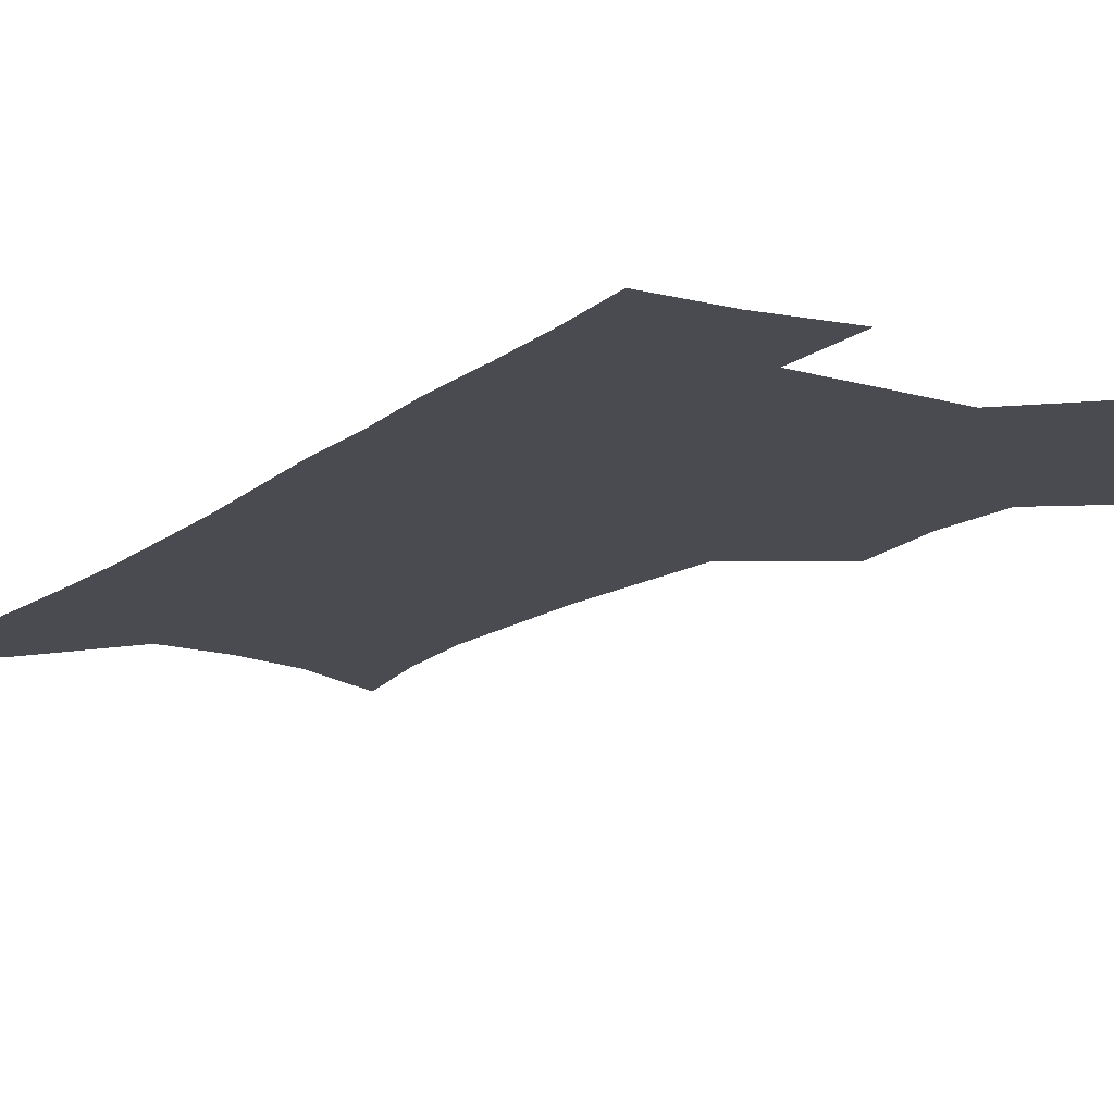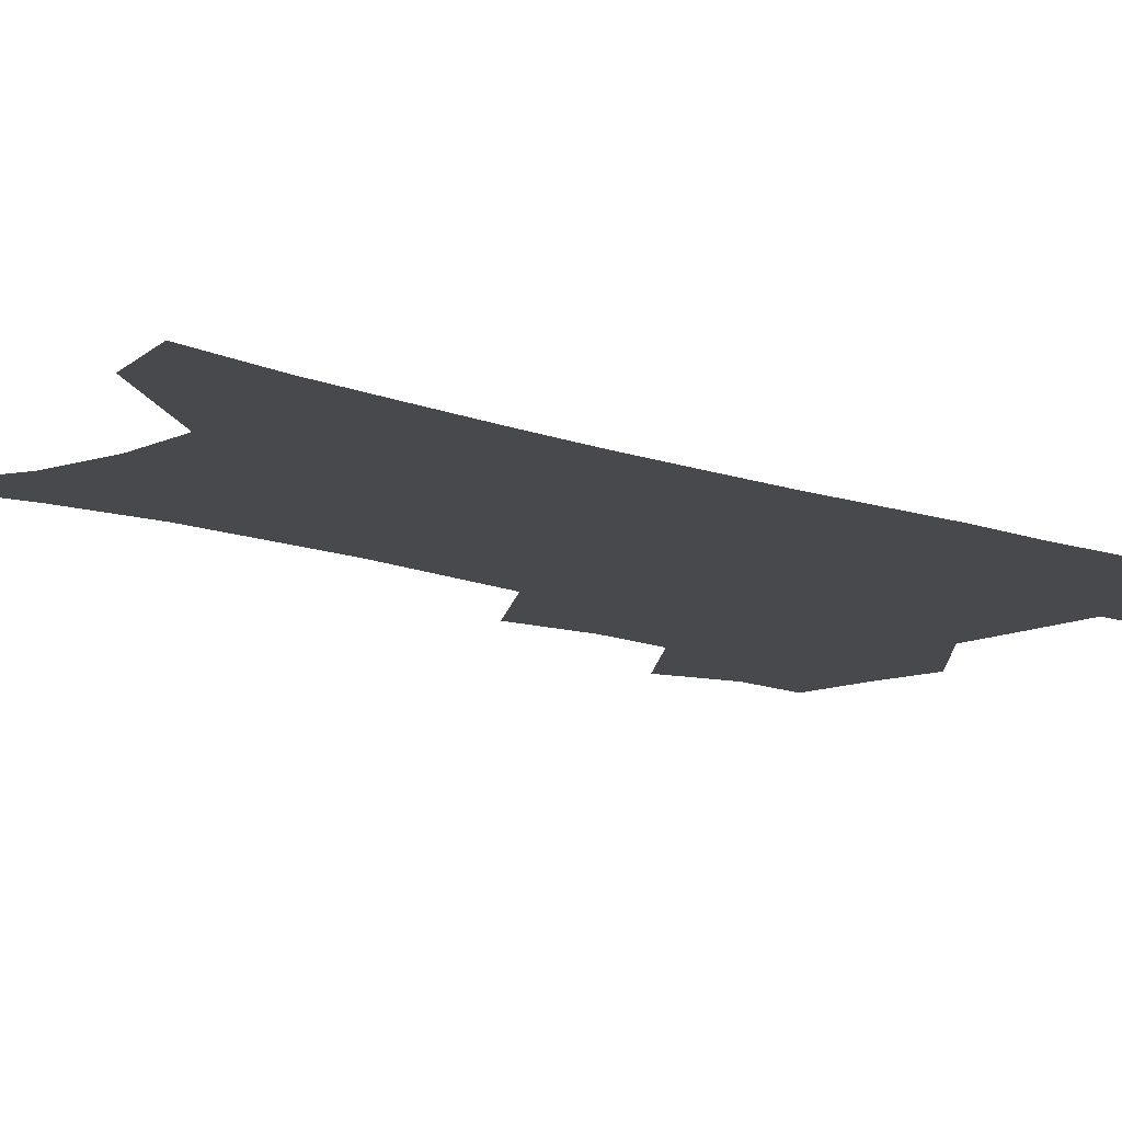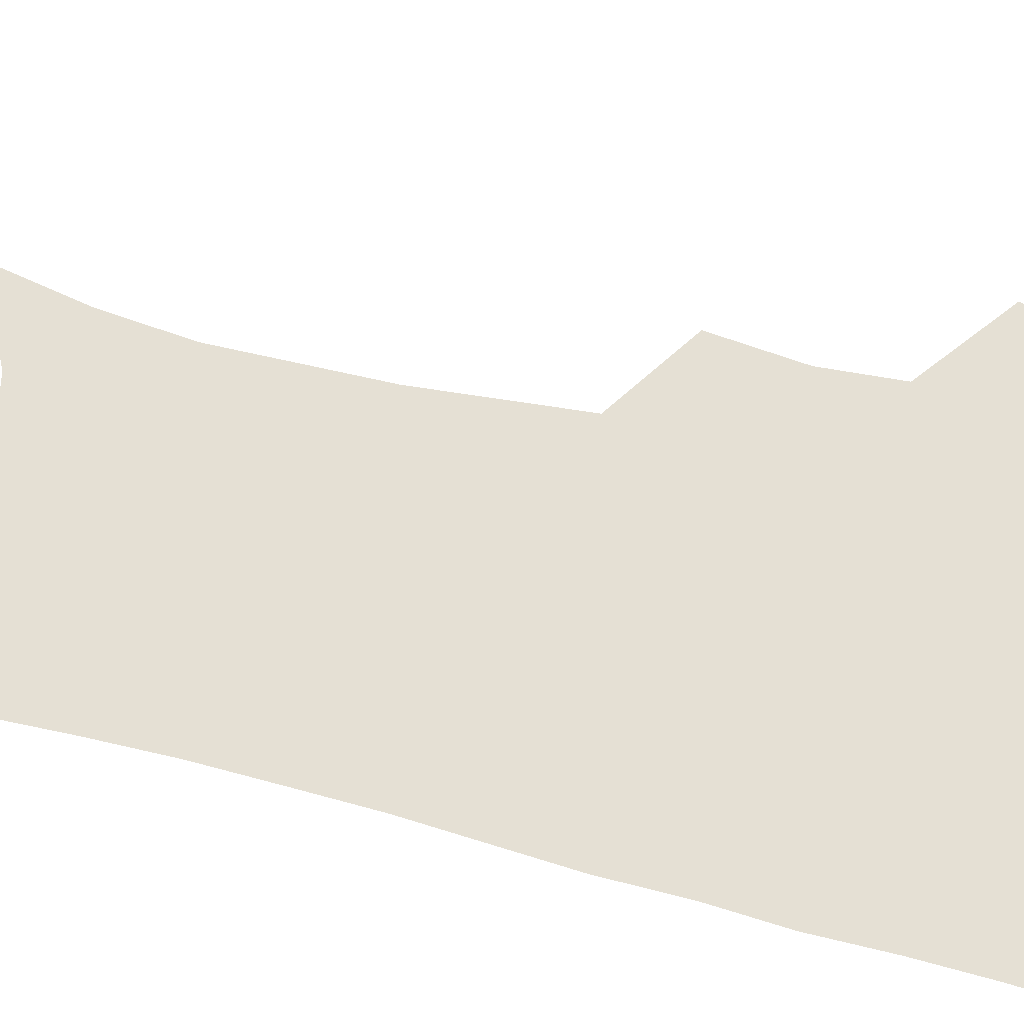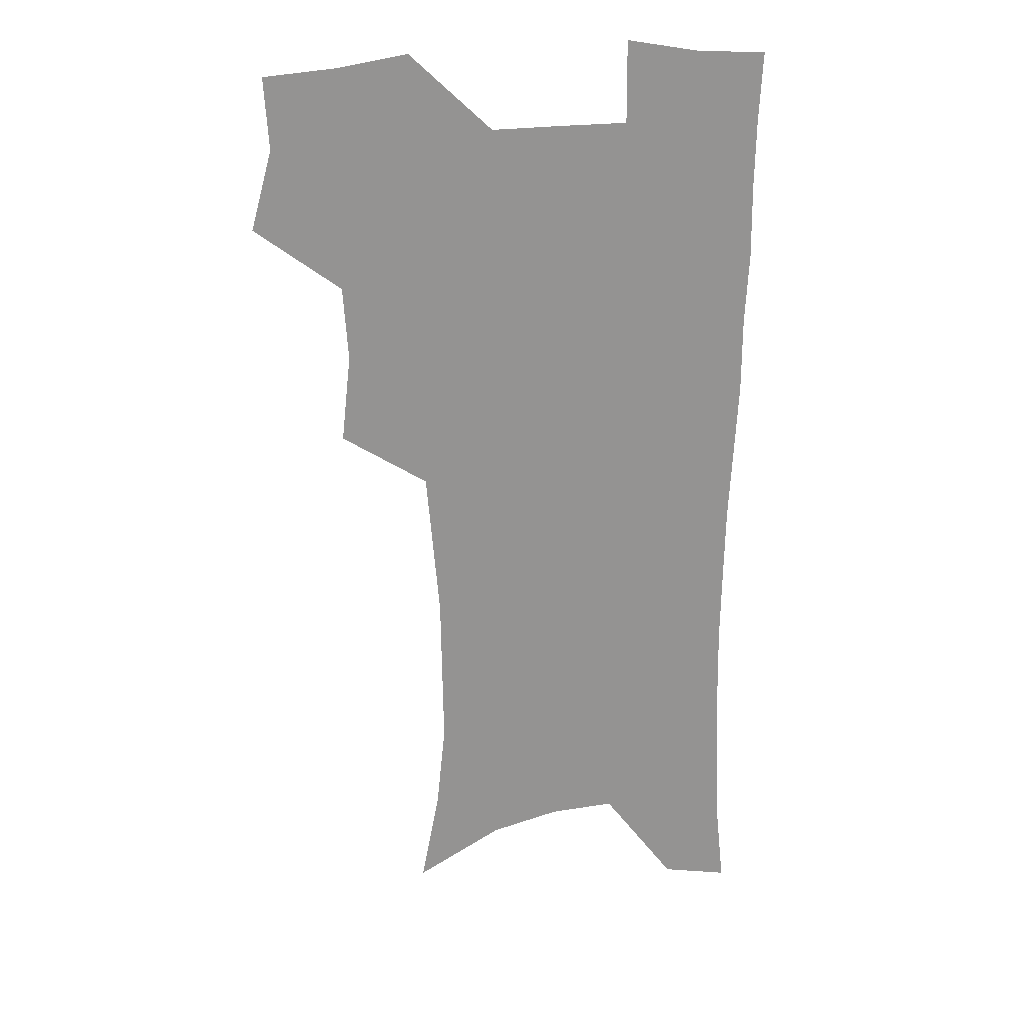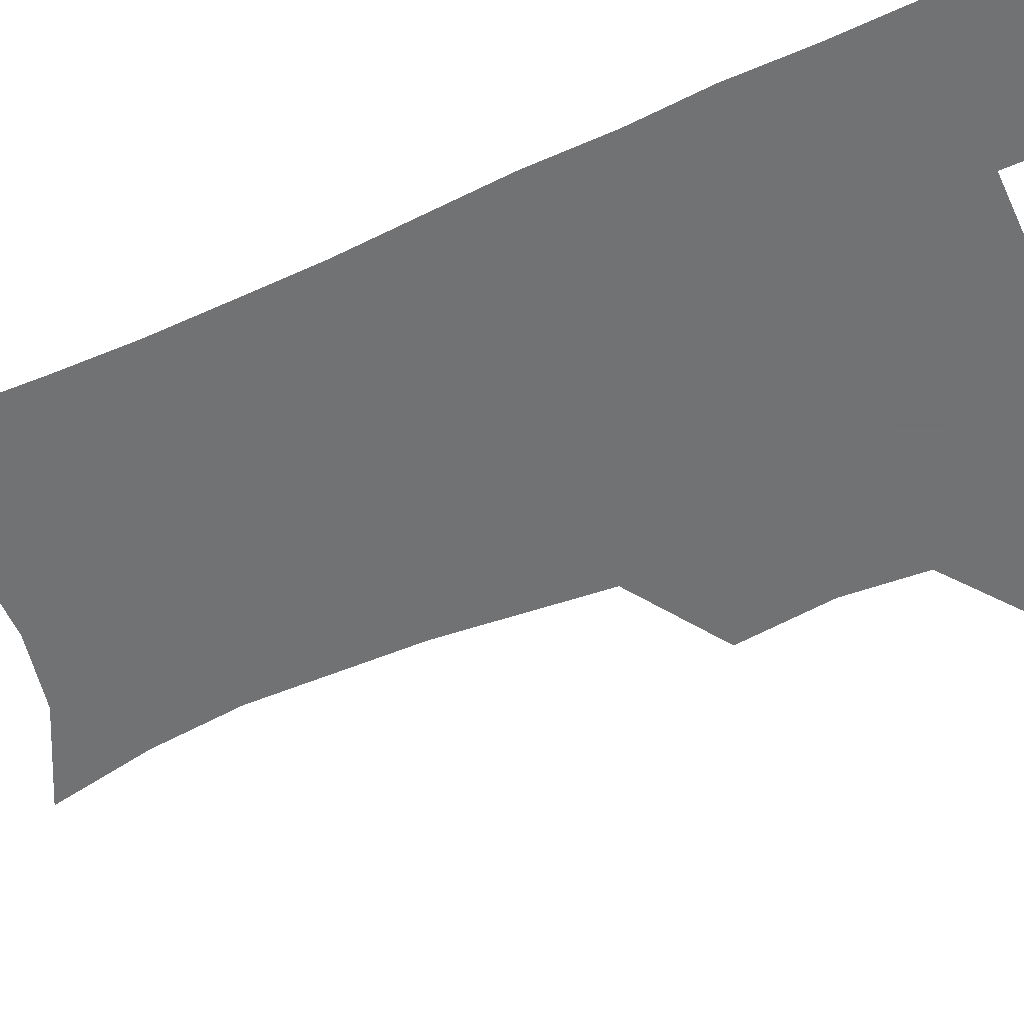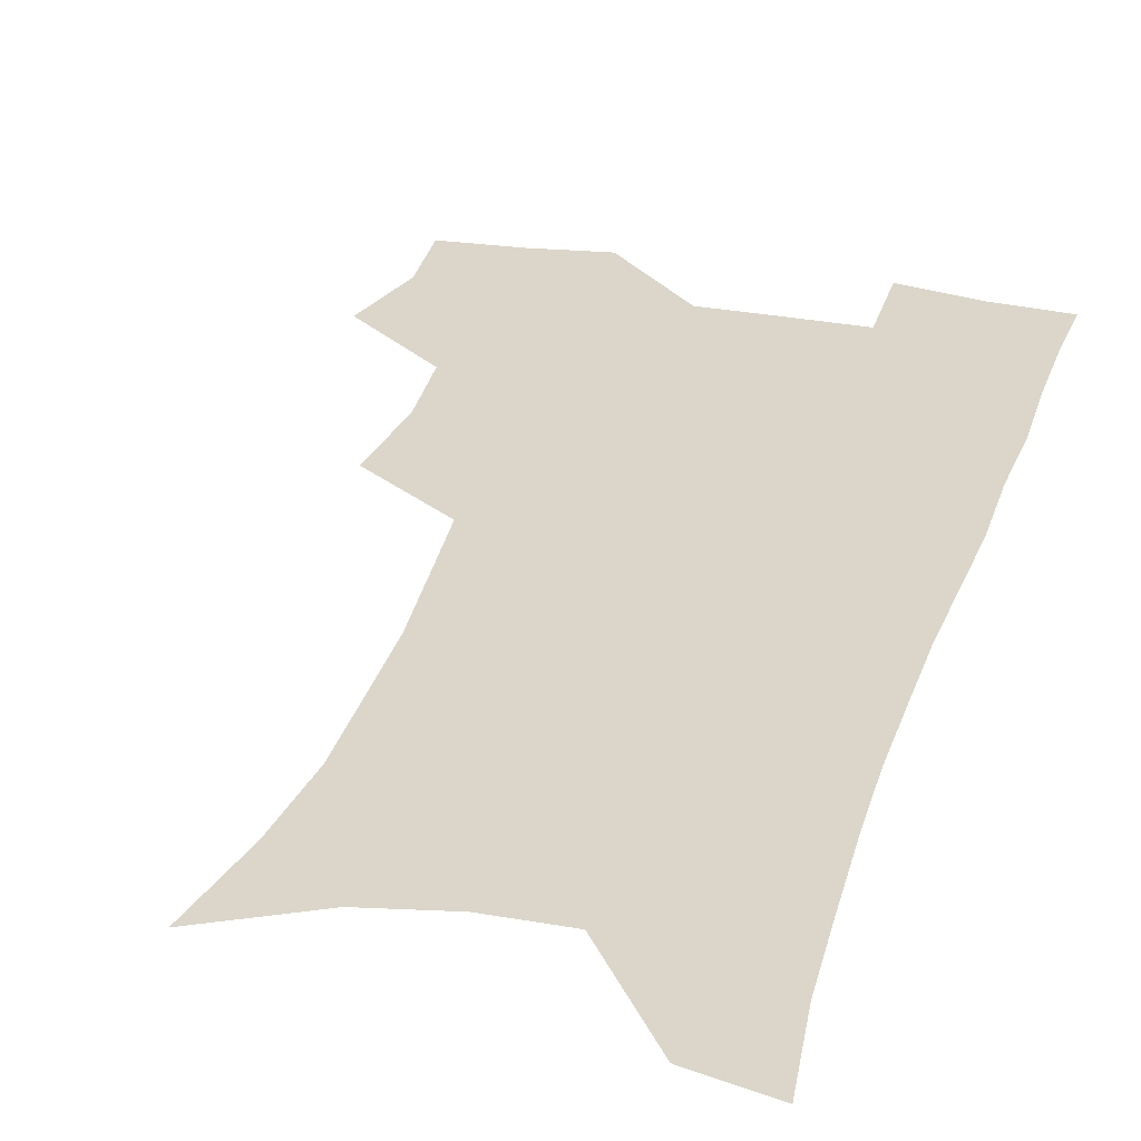
<metadata>
{"format":"obj","ext":"obj","renderer":"f3d","projection":"perspective","resolution":1024,"background":"white","views":[{"elev":-14.5,"azim":147.6,"up":"+Z"},{"elev":-12.4,"azim":48.5,"up":"+Z"},{"elev":65.5,"azim":104.2,"up":"+Z"},{"elev":23.2,"azim":-13.6,"up":"+Y"},{"elev":-55.4,"azim":114.5,"up":"+Z"},{"elev":29.8,"azim":15.8,"up":"+Z"}]}
</metadata>
<code>
v 474.2 504.2 0
v 483 536.6 0
v 481.1 565.9 0
v 508.2 411 0
v 512.1 446.7 0
v 509.9 477.1 0
v 516.5 509.9 0
v 514.2 538.4 0
v 511 568.1 0
v 539.1 187.5 0
v 546.8 226.6 0
v 550.4 261.7 0
v 549.8 292.5 0
v 549.3 325.7 0
v 546.6 356.5 0
v 543.8 387.6 0
v 545.4 422.2 0
v 544.4 451.9 0
v 545.5 482.3 0
v 545.8 511.1 0
v 543.9 540.1 0
v 539.7 572.5 0
v 574.6 205.9 0
v 577.6 240.5 0
v 578 272.2 0
v 577.1 302.3 0
v 576.9 335 0
v 576 366.2 0
v 575.1 396.6 0
v 574.2 425.7 0
v 574.2 454.9 0
v 574.8 483.7 0
v 575.9 511.8 0
v 574.1 540.2 0
v 603 211.9 0
v 603.5 244.3 0
v 603.8 277.7 0
v 603.4 308.6 0
v 602.8 338.7 0
v 602.5 368.8 0
v 602.5 399.8 0
v 602.7 429.3 0
v 603 457.4 0
v 603 484.5 0
v 603.3 512.3 0
v 602.9 540.3 0
v 630.3 212.6 0
v 629.1 247.7 0
v 628.7 279.2 0
v 628.5 309.6 0
v 628.3 340 0
v 628.9 367.2 0
v 628.7 400 0
v 629.3 428.3 0
v 629.6 457.1 0
v 630.7 484 0
v 631.1 512.4 0
v 631.3 540.2 0
v 631.1 574.1 0
v 660.9 170.8 0
v 656.8 209 0
v 655 243.3 0
v 653.9 275.7 0
v 654.3 305.4 0
v 653.7 337.4 0
v 655 365.7 0
v 656.8 394.3 0
v 656.4 425.9 0
v 657.9 454.2 0
v 658.8 482.7 0
v 658.8 511.7 0
v 659.8 539.5 0
v 662 568.4 0
v 689 164.5 0
v 685.2 200.6 0
v 683.8 232.8 0
v 682.6 265.1 0
v 682.1 296.6 0
v 682.7 327.4 0
v 683.4 358.2 0
v 685.2 388.2 0
v 686.9 418.5 0
v 687.1 450 0
v 688.8 479.3 0
v 688.5 509.5 0
v 689.1 538.3 0
v 690.7 566.7 0
f 6 7 1
f 1 7 2
f 7 8 2
f 2 8 3
f 8 9 3
f 16 17 4
f 4 17 5
f 17 18 5
f 5 18 6
f 18 19 6
f 6 19 7
f 19 20 7
f 7 20 8
f 20 21 8
f 8 21 9
f 21 22 9
f 10 23 11
f 23 24 11
f 11 24 12
f 24 25 12
f 12 25 13
f 25 26 13
f 13 26 14
f 26 27 14
f 14 27 15
f 27 28 15
f 15 28 16
f 28 29 16
f 16 29 17
f 29 30 17
f 17 30 18
f 30 31 18
f 18 31 19
f 31 32 19
f 19 32 20
f 32 33 20
f 20 33 21
f 33 34 21
f 21 34 22
f 23 35 24
f 35 36 24
f 24 36 25
f 36 37 25
f 25 37 26
f 37 38 26
f 26 38 27
f 38 39 27
f 27 39 28
f 39 40 28
f 28 40 29
f 40 41 29
f 29 41 30
f 41 42 30
f 30 42 31
f 42 43 31
f 31 43 32
f 43 44 32
f 32 44 33
f 44 45 33
f 33 45 34
f 45 46 34
f 35 47 36
f 47 48 36
f 36 48 37
f 48 49 37
f 37 49 38
f 49 50 38
f 38 50 39
f 50 51 39
f 39 51 40
f 51 52 40
f 40 52 41
f 52 53 41
f 41 53 42
f 53 54 42
f 42 54 43
f 54 55 43
f 43 55 44
f 55 56 44
f 44 56 45
f 56 57 45
f 45 57 46
f 57 58 46
f 60 61 47
f 47 61 48
f 61 62 48
f 48 62 49
f 62 63 49
f 49 63 50
f 63 64 50
f 50 64 51
f 64 65 51
f 51 65 52
f 65 66 52
f 52 66 53
f 66 67 53
f 53 67 54
f 67 68 54
f 54 68 55
f 68 69 55
f 55 69 56
f 69 70 56
f 56 70 57
f 70 71 57
f 57 71 58
f 71 72 58
f 58 72 59
f 72 73 59
f 60 74 61
f 74 75 61
f 61 75 62
f 75 76 62
f 62 76 63
f 76 77 63
f 63 77 64
f 77 78 64
f 64 78 65
f 78 79 65
f 65 79 66
f 79 80 66
f 66 80 67
f 80 81 67
f 67 81 68
f 81 82 68
f 68 82 69
f 82 83 69
f 69 83 70
f 83 84 70
f 70 84 71
f 84 85 71
f 71 85 72
f 85 86 72
f 72 86 73
f 86 87 73

</code>
